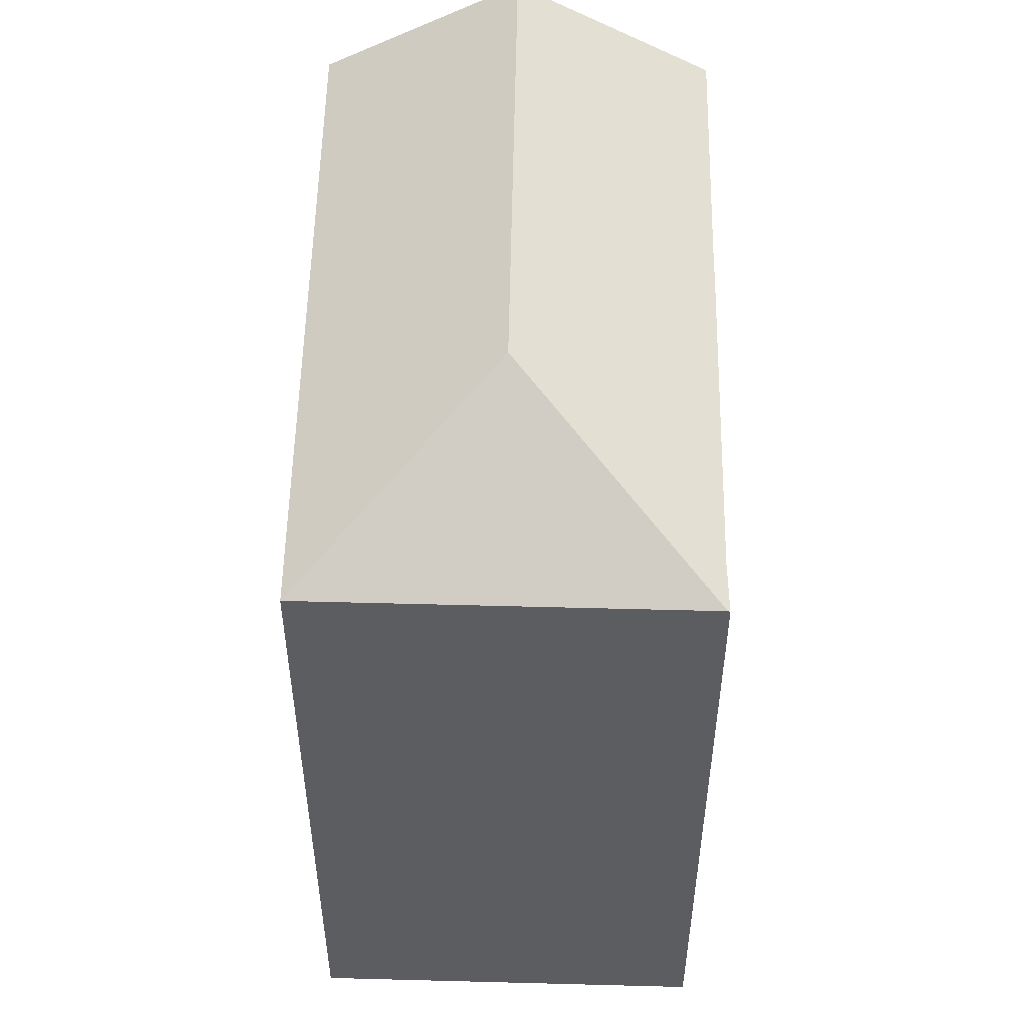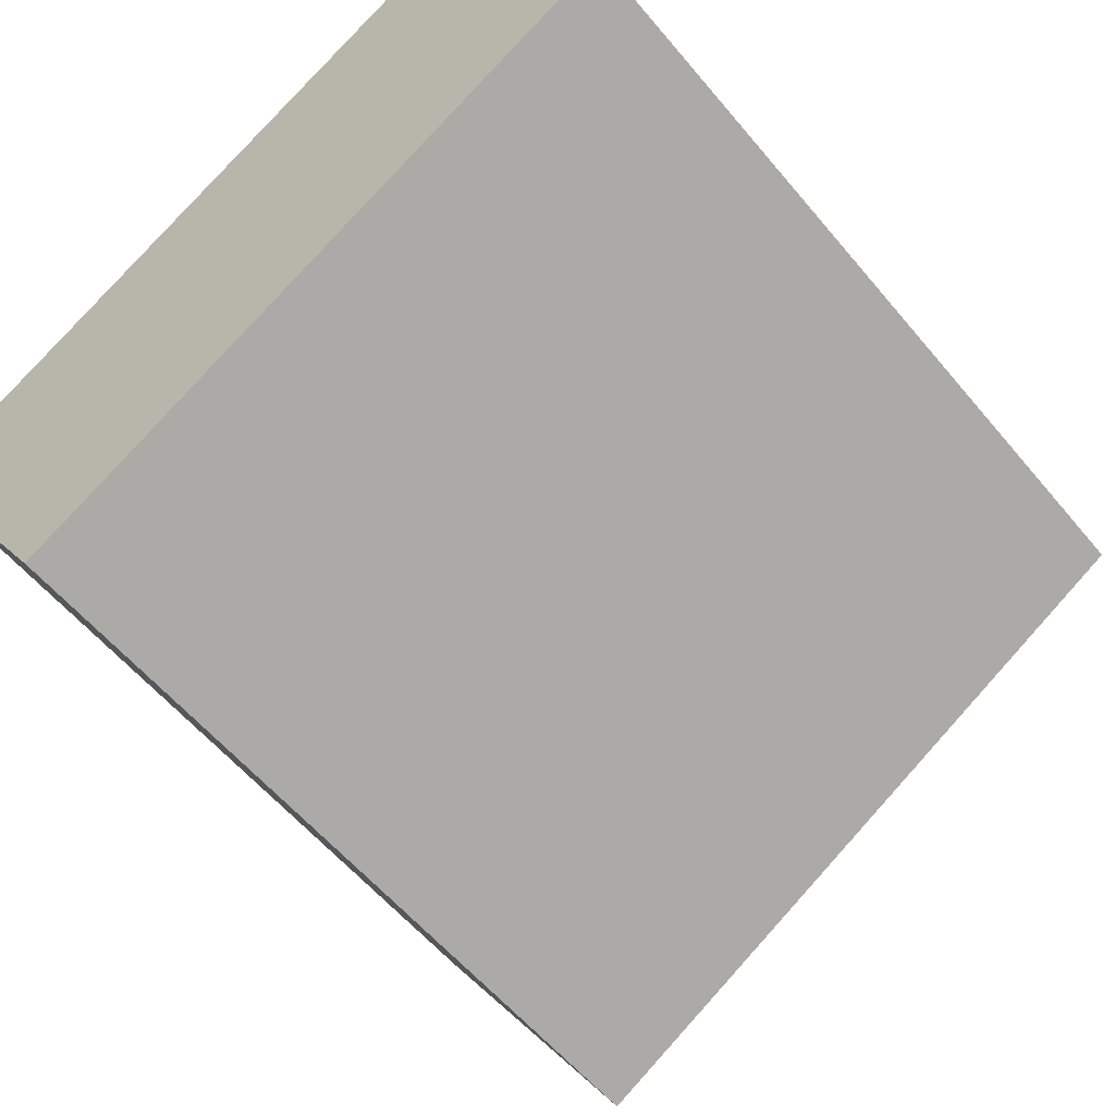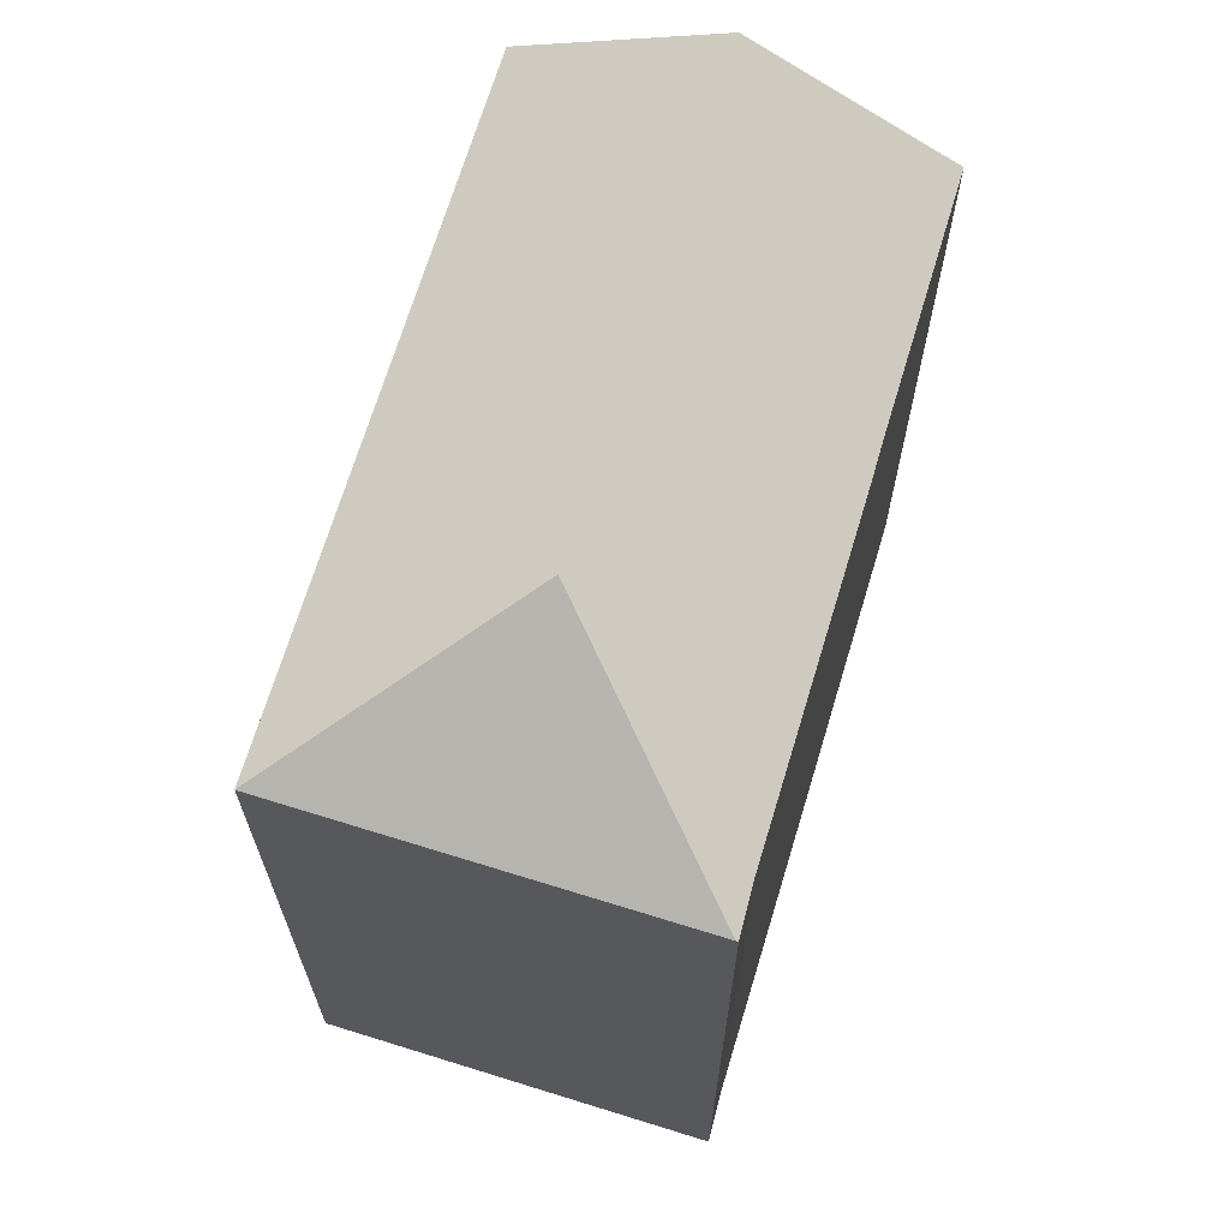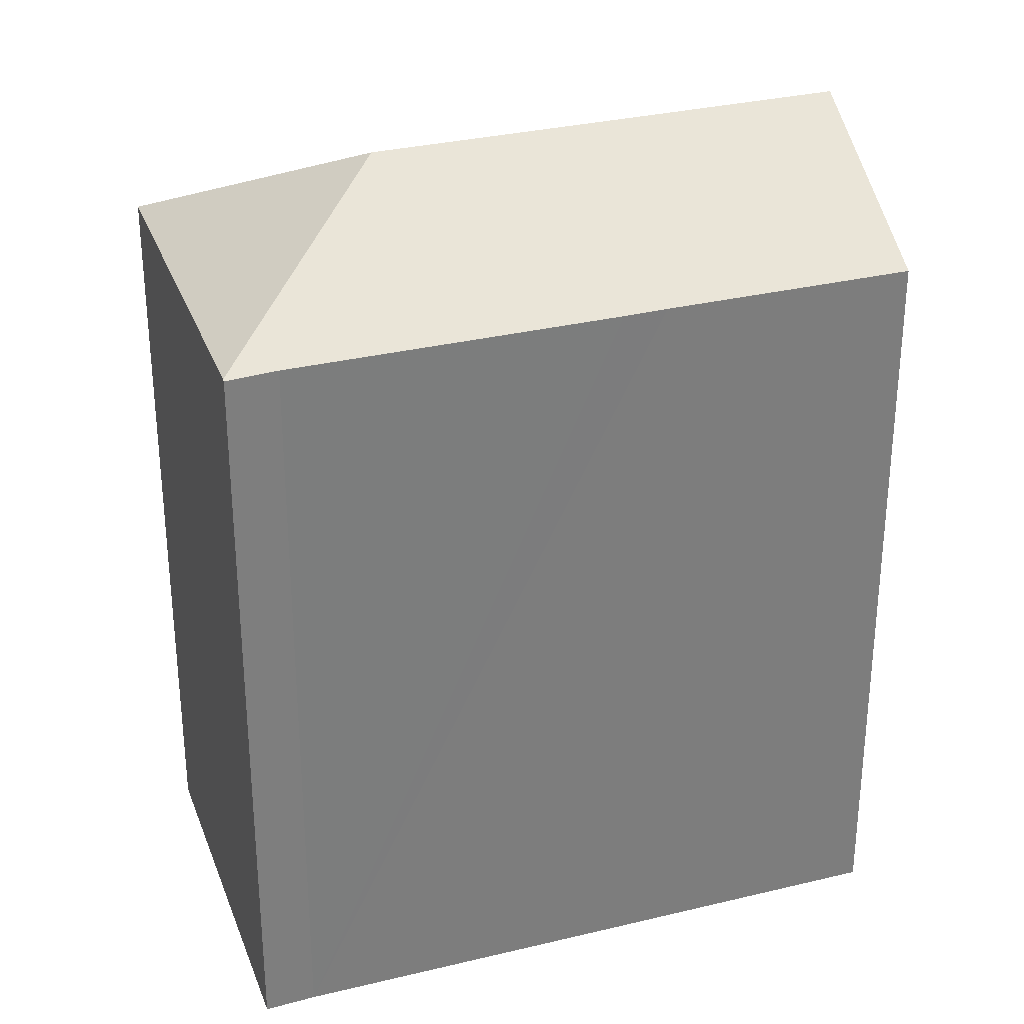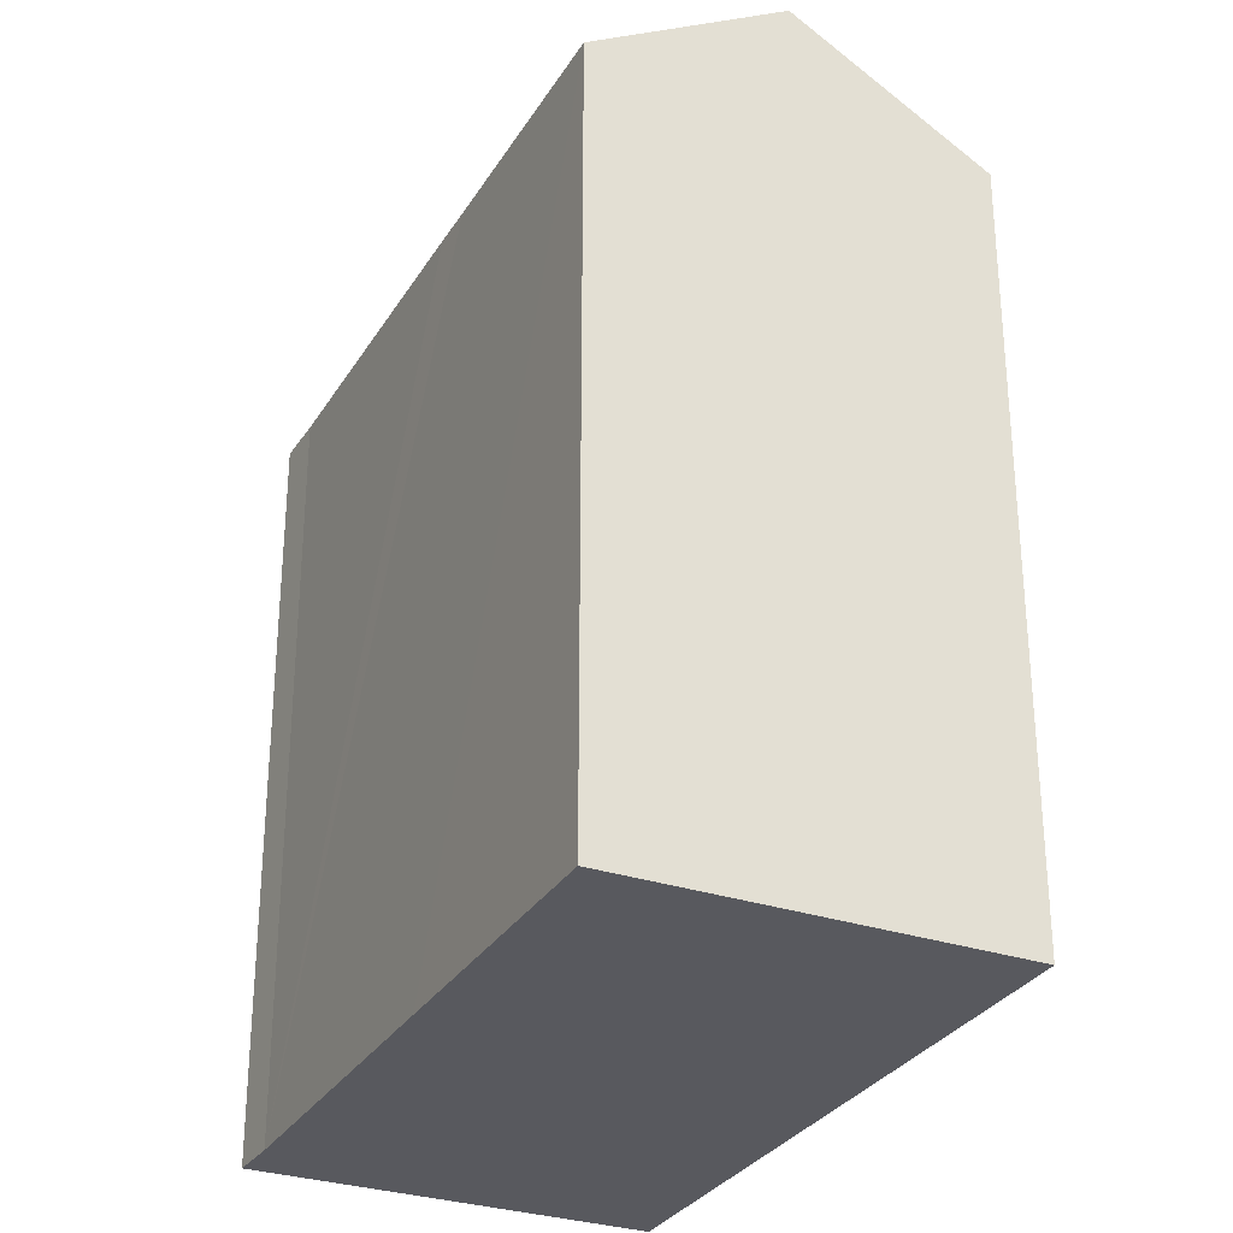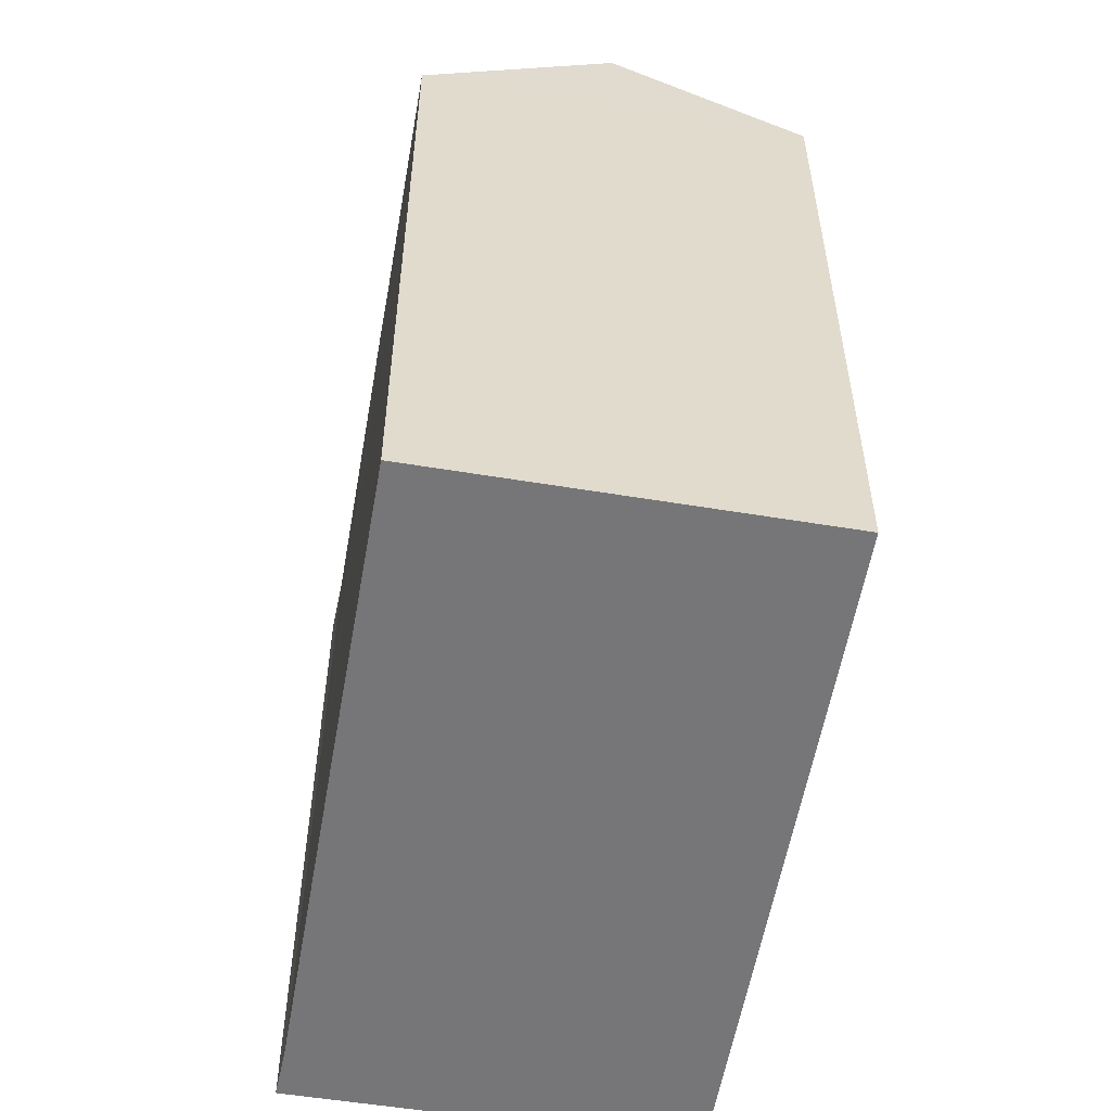
<metadata>
{"format":"obj","ext":"obj","renderer":"f3d","projection":"perspective","resolution":1024,"background":"white","views":[{"elev":53.5,"azim":-119.4,"up":"+Y"},{"elev":-57.2,"azim":39.1,"up":"+Z"},{"elev":68.7,"azim":-103.7,"up":"+Y"},{"elev":31.3,"azim":-49.5,"up":"+Y"},{"elev":-30.4,"azim":33.5,"up":"+Y"},{"elev":-56.9,"azim":49.6,"up":"+Y"}]}
</metadata>
<code>
v  1.407 23.3 0.756
v  0.034 23.3 -0.057
v  0 23.27 1.425e-15
v  8.455 26.78 -2.194
v  10.33 23.3 6.008
v  21.38 26.78 5.421
v  11.52 23.31 6.693
v  18.27 23.31 10.67
v  15.17 23.31 -5.336
v  24.5 23.3 0.161
v  11.54 23.31 -7.475
v  6.337 23.3 -10.54
v  1.407 -4.629e-17 0.756
v  0 0 0
v  10.33 -3.679e-16 6.008
v  18.27 -6.533e-16 10.67
v  11.52 -4.098e-16 6.693
v  24.5 -9.858e-18 0.161
v  21.38 -3.319e-16 5.421
v  6.337 6.454e-16 -10.54
v  15.17 3.267e-16 -5.336
v  11.54 4.577e-16 -7.475
v  0.034 3.49e-18 -0.057
g defaultobject
f 1 2 3
f 2 1 4
f 4 1 5
f 4 5 6
f 6 5 7
f 6 7 8
f 9 6 10
f 6 9 4
f 4 9 11
f 4 11 12
f 4 12 2
f 3 13 1
f 13 3 14
f 13 5 1
f 5 13 7
f 7 13 8
f 8 13 15
f 8 15 16
f 16 15 17
f 8 10 6
f 10 8 16
f 10 16 18
f 18 16 19
f 18 9 10
f 9 18 11
f 11 18 12
f 12 18 20
f 20 18 21
f 20 21 22
f 12 3 2
f 3 12 14
f 14 12 23
f 23 12 20
f 17 19 16
f 19 17 18
f 18 17 15
f 18 15 13
f 18 13 21
f 21 13 14
f 21 14 23
f 21 23 20
f 21 20 22

</code>
